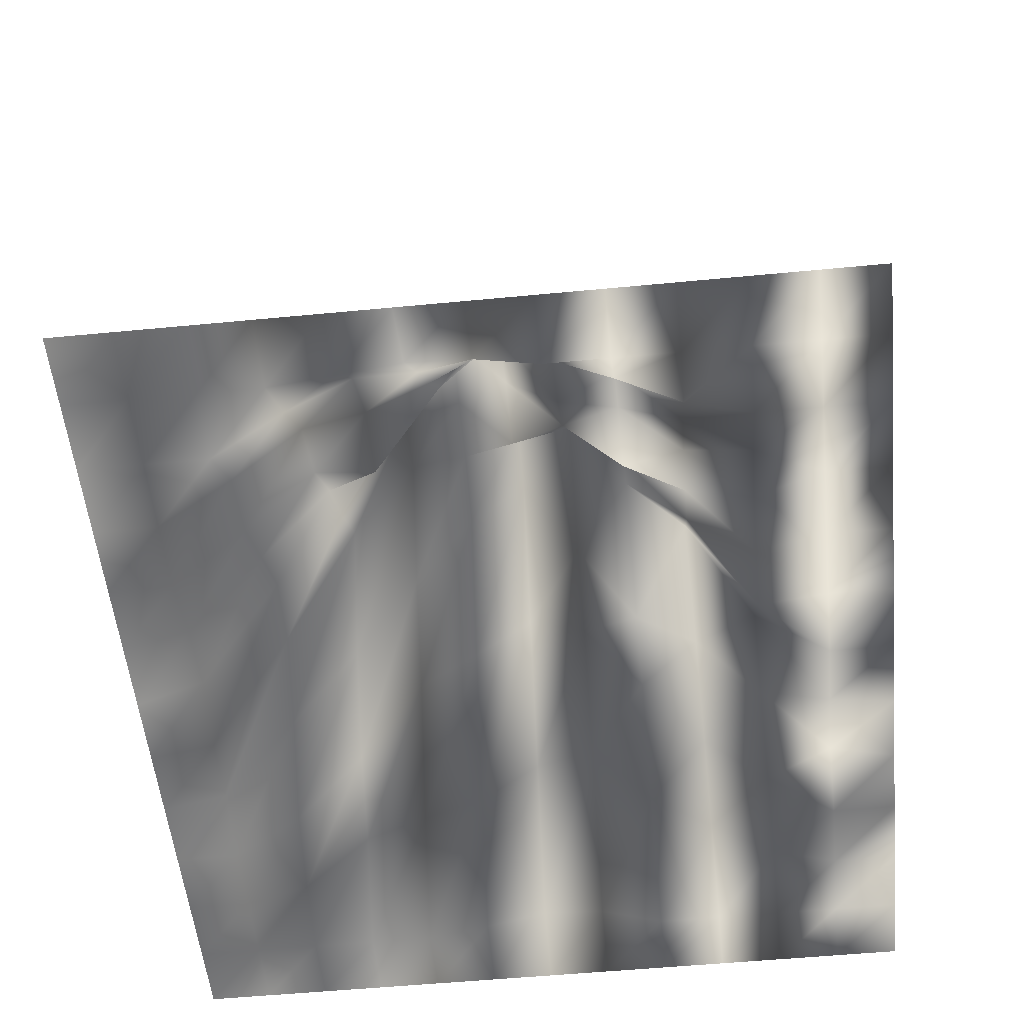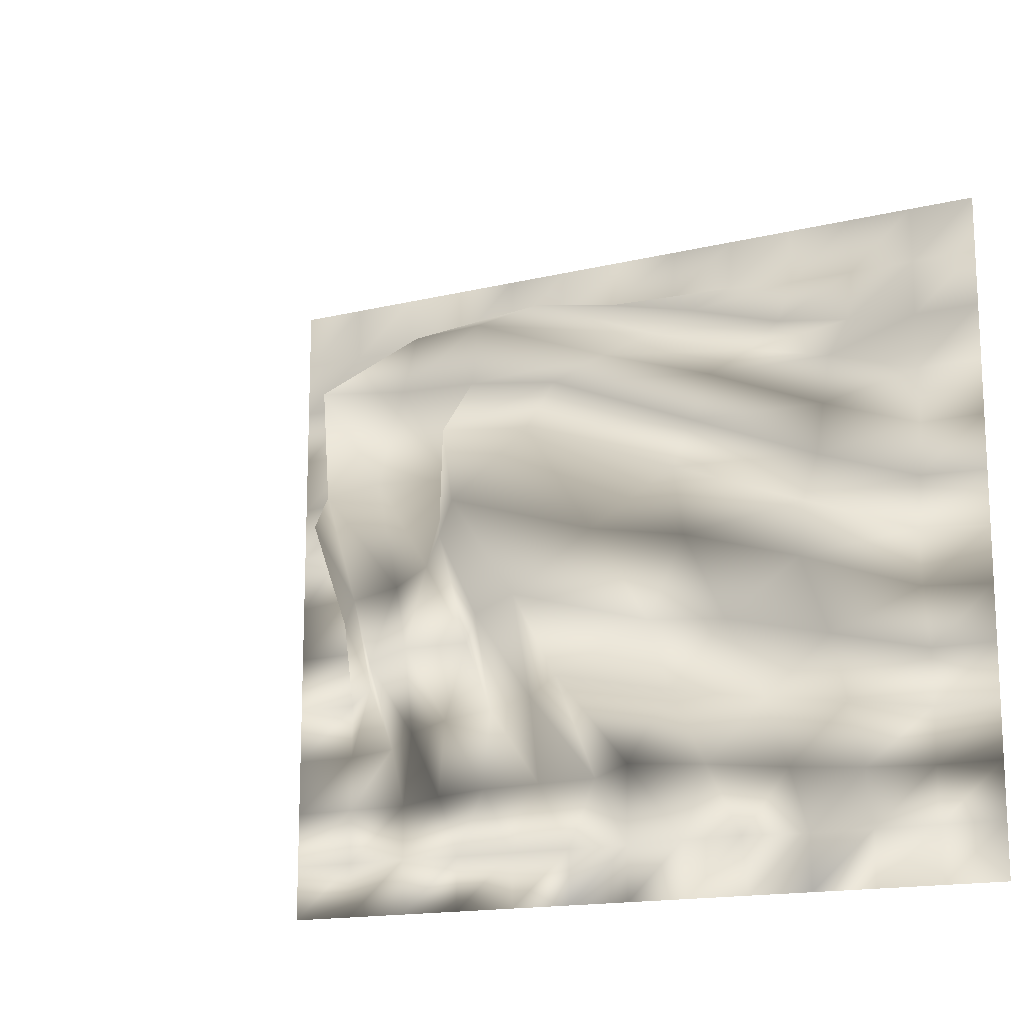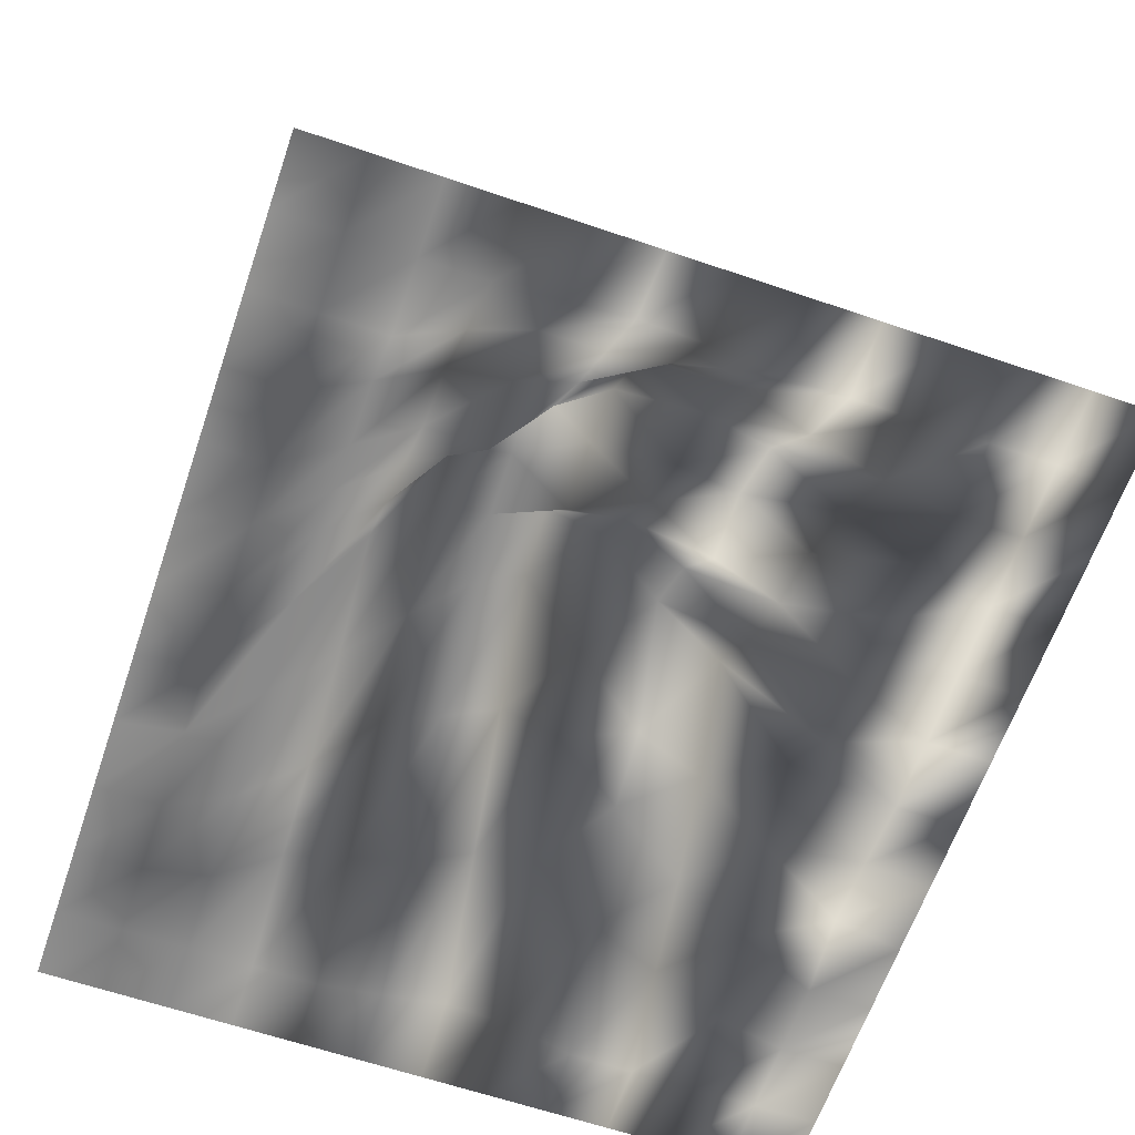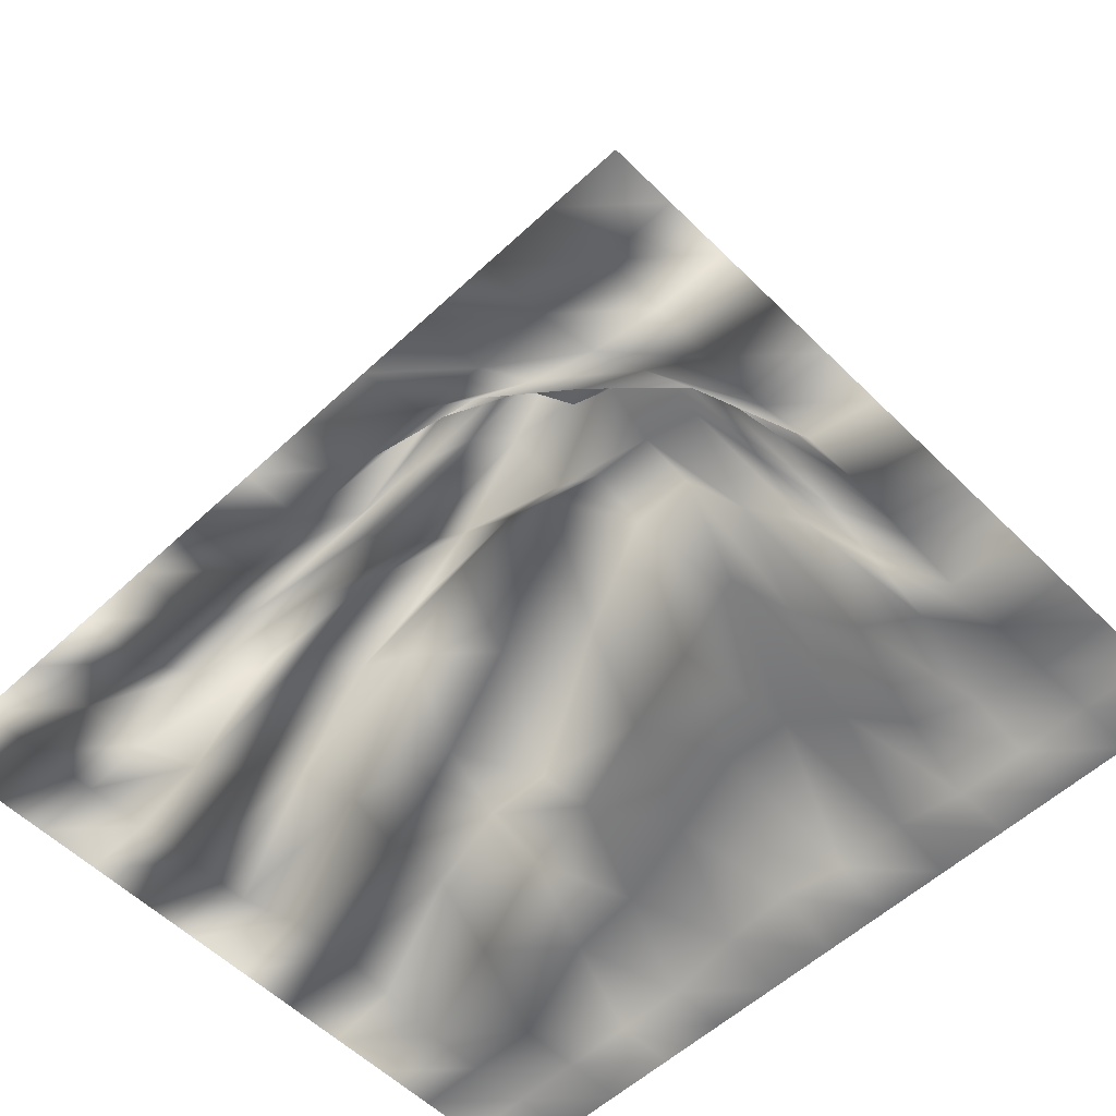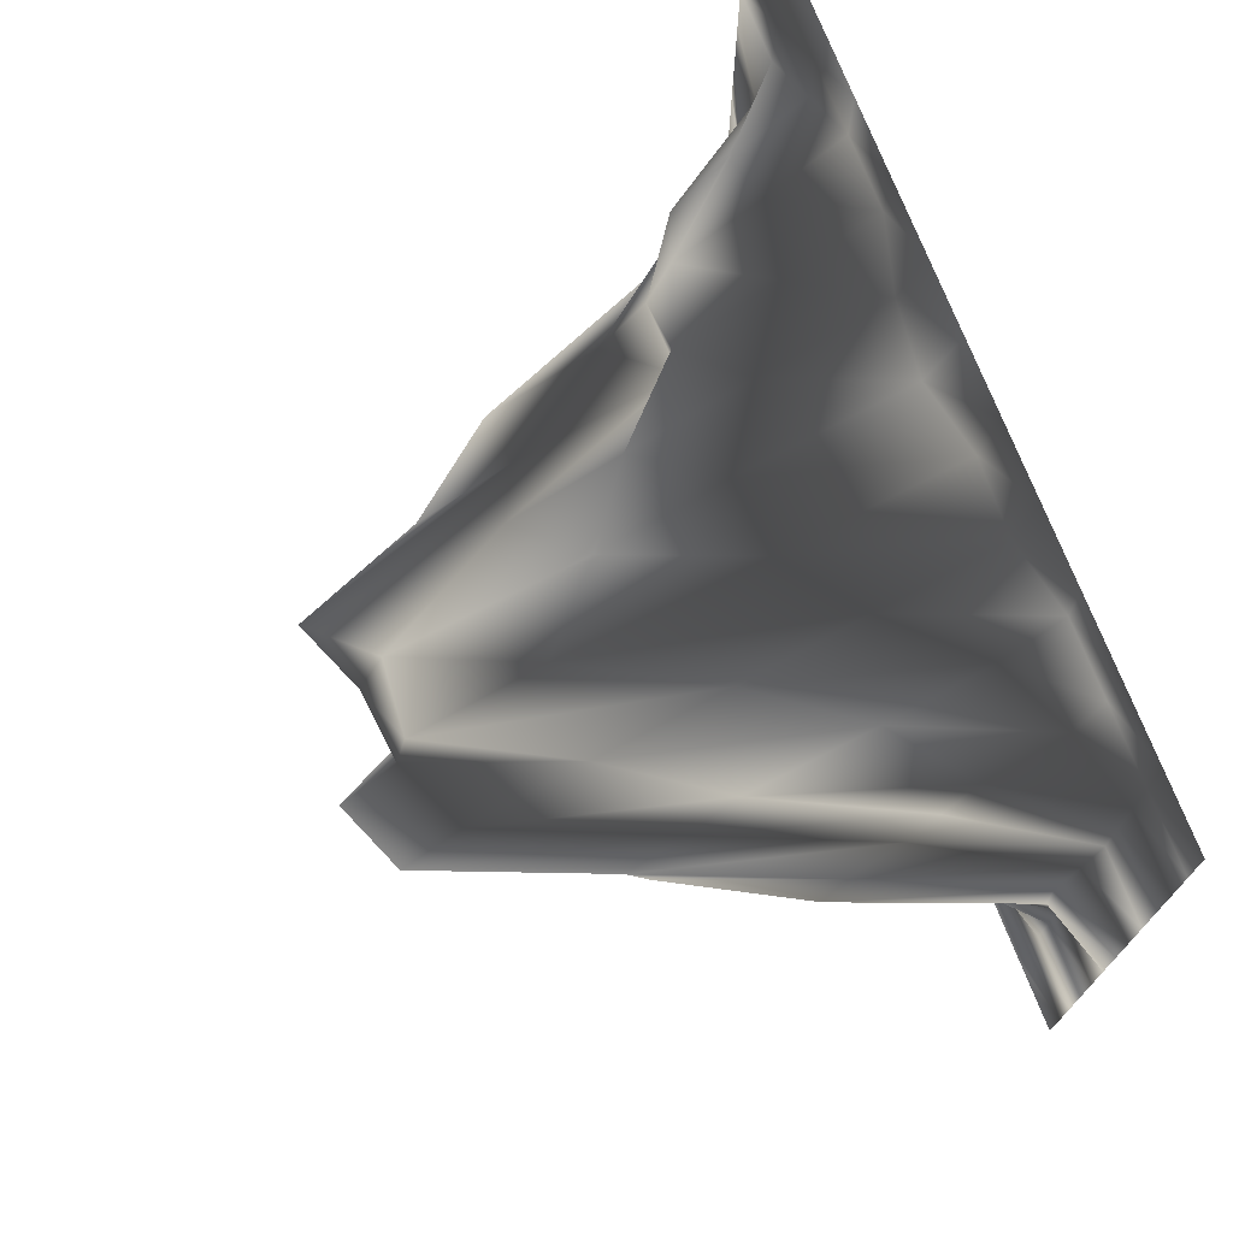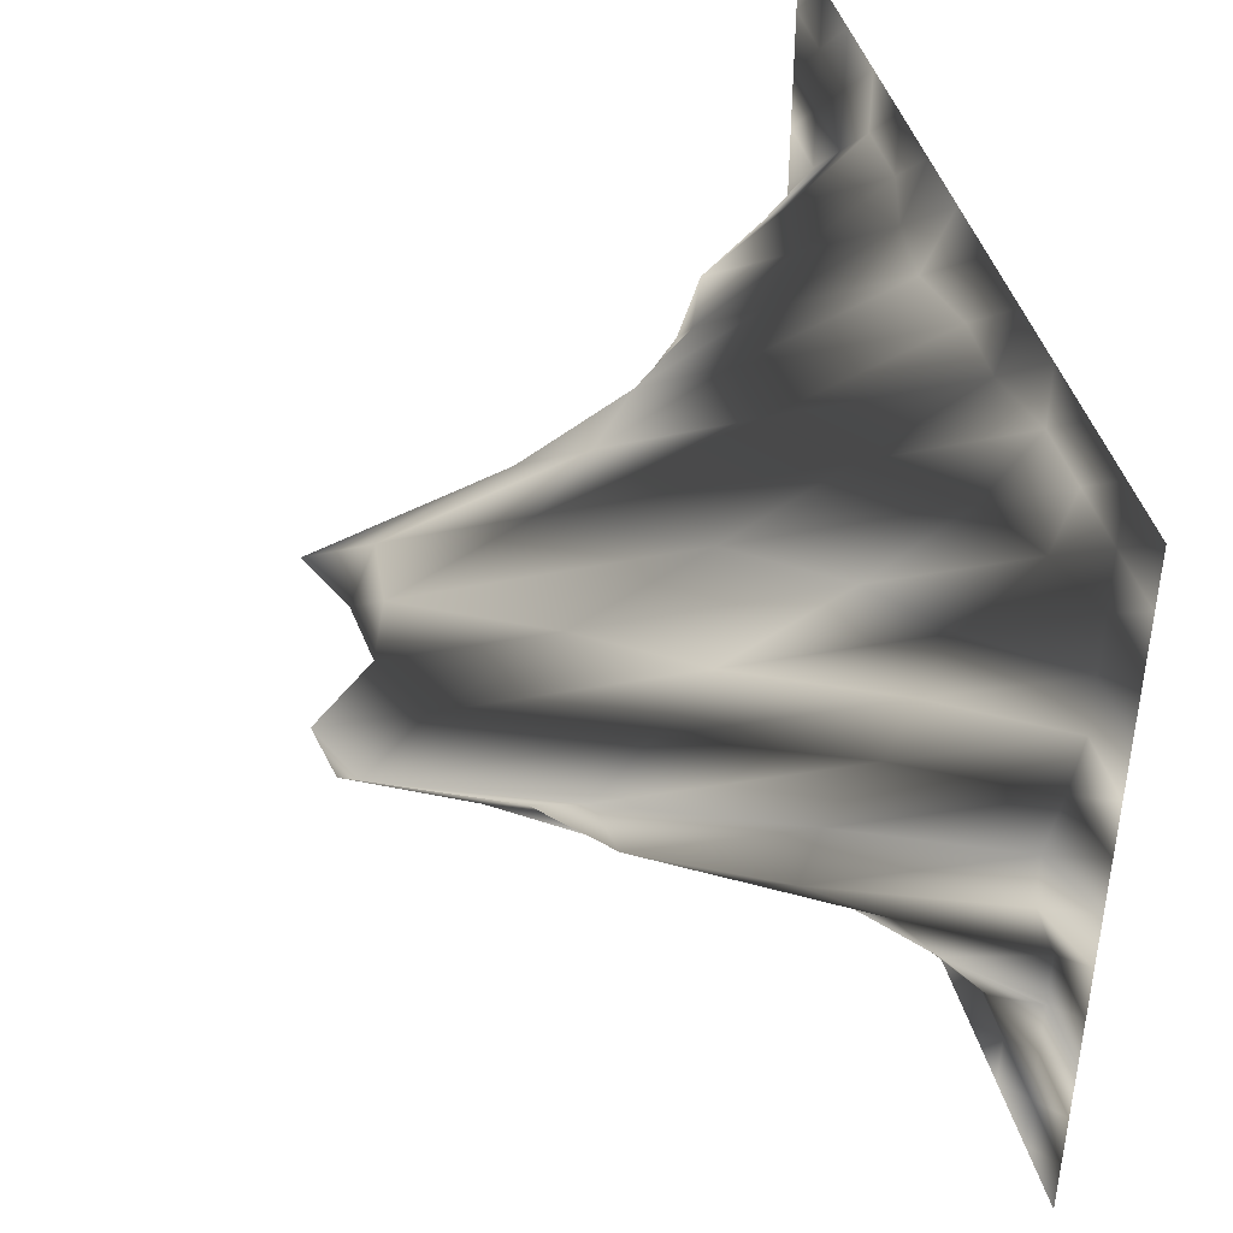
<metadata>
{"format":"obj","ext":"obj","renderer":"f3d","projection":"perspective","resolution":1024,"background":"white","views":[{"elev":-54.6,"azim":95.8,"up":"+Y"},{"elev":-15.6,"azim":-152.9,"up":"+Z"},{"elev":-63.5,"azim":71.0,"up":"+Y"},{"elev":-56.3,"azim":-135.8,"up":"+Y"},{"elev":72.5,"azim":-111.2,"up":"+Z"},{"elev":41.8,"azim":-104.3,"up":"+Z"}]}
</metadata>
<code>
g hill
v -1699 0 1492
v -1416 0 1492
v -1133 0 1492
v -849.5 0 1492
v -566.3 0 1492
v -283.2 0 1492
v -0 0 1492
v 283.2 0 1492
v 566.3 0 1492
v 849.5 0 1492
v 1133 0 1492
v 1416 0 1492
v 1699 0 1492
v -1699 0 1243
v -1416 0 1243
v -1133 0 1243
v -849.5 0 1243
v -566.3 61.32 1243
v -283.2 50.59 1243
v -0 110.3 1243
v 283.2 78.75 1243
v 566.3 0 1243
v 849.5 0 1243
v 1133 0 1243
v 1416 0 1243
v 1699 0 1243
v -1699 0 994.5
v -1416 0 994.5
v -1133 73.45 994.5
v -849.5 194.6 994.5
v -566.3 490.3 994.5
v -283.2 708.1 994.5
v -0 728.6 994.5
v 283.2 533.5 994.5
v 566.3 334.3 994.5
v 849.5 271.8 994.5
v 1133 0 994.5
v 1416 0 994.5
v 1699 0 994.5
v -1699 0 745.9
v -1416 0 745.9
v -1133 338.8 745.9
v -849.5 554.2 745.9
v -566.3 934 745.9
v -283.2 1447 745.9
v -0 1188 745.9
v 283.2 975.6 745.9
v 566.3 697.1 745.9
v 849.5 588.2 745.9
v 1133 273.7 745.9
v 1416 0 745.9
v 1699 0 745.9
v -1699 0 497.2
v -1416 0 497.2
v -1133 444.9 497.2
v -849.5 1015 497.2
v -566.3 1422 497.2
v -283.2 1946 497.2
v -0 1922 497.2
v 283.2 1394 497.2
v 566.3 664.4 497.2
v 849.5 672.1 497.2
v 1133 474.3 497.2
v 1416 45.15 497.2
v 1699 0 497.2
v -1699 0 248.6
v -1416 42.92 248.6
v -1133 539.3 248.6
v -849.5 1203 248.6
v -566.3 1867 248.6
v -283.2 1992 248.6
v -0 2022 248.6
v 283.2 2137 248.6
v 566.3 1269 248.6
v 849.5 849.2 248.6
v 1133 476.9 248.6
v 1416 90.22 248.6
v 1699 0 248.6
v -1699 0 -0
v -1416 98.41 -0
v -1133 727.6 -0
v -849.5 1409 -0
v -566.3 2103 -0
v -283.2 2218 -0
v -0 1641 -0
v 283.2 1716 -0
v 566.3 1634 -0
v 849.5 1277 -0
v 1133 571.4 -0
v 1416 73.18 -0
v 1699 0 -0
v -1699 0 -248.6
v -1416 84.86 -248.6
v -1133 799.1 -248.6
v -849.5 1314 -248.6
v -566.3 1558 -248.6
v -283.2 2147 -248.6
v -0 1730 -248.6
v 283.2 1322 -248.6
v 566.3 1071 -248.6
v 849.5 942.3 -248.6
v 1133 549.3 -248.6
v 1416 0 -248.6
v 1699 0 -248.6
v -1699 0 -497.2
v -1416 0 -497.2
v -1133 462.2 -497.2
v -849.5 901.1 -497.2
v -566.3 1026 -497.2
v -283.2 1658 -497.2
v -0 1431 -497.2
v 283.2 973.9 -497.2
v 566.3 991.3 -497.2
v 849.5 808 -497.2
v 1133 313.9 -497.2
v 1416 0 -497.2
v 1699 0 -497.2
v -1699 0 -745.9
v -1416 0 -745.9
v -1133 269.6 -745.9
v -849.5 488.3 -745.9
v -566.3 821 -745.9
v -283.2 1291 -745.9
v -0 948.6 -745.9
v 283.2 758 -745.9
v 566.3 636.1 -745.9
v 849.5 428.8 -745.9
v 1133 109.5 -745.9
v 1416 0 -745.9
v 1699 0 -745.9
v -1699 0 -994.5
v -1416 0 -994.5
v -1133 79.19 -994.5
v -849.5 229 -994.5
v -566.3 454 -994.5
v -283.2 614.9 -994.5
v -0 323.1 -994.5
v 283.2 303 -994.5
v 566.3 278.5 -994.5
v 849.5 177.6 -994.5
v 1133 0 -994.5
v 1416 0 -994.5
v 1699 0 -994.5
v -1699 0 -1243
v -1416 0 -1243
v -1133 0 -1243
v -849.5 0 -1243
v -566.3 68.73 -1243
v -283.2 42.31 -1243
v -0 0 -1243
v 283.2 0 -1243
v 566.3 0 -1243
v 849.5 0 -1243
v 1133 0 -1243
v 1416 0 -1243
v 1699 0 -1243
v -1699 0 -1492
v -1416 0 -1492
v -1133 0 -1492
v -849.5 0 -1492
v -566.3 0 -1492
v -283.2 0 -1492
v -0 0 -1492
v 283.2 0 -1492
v 566.3 0 -1492
v 849.5 0 -1492
v 1133 0 -1492
v 1416 0 -1492
v 1699 0 -1492
f 15 14 1
f 16 15 2
f 17 16 3
f 18 17 4
f 19 18 5
f 20 19 6
f 21 20 7
f 22 21 8
f 23 22 9
f 24 23 10
f 25 24 11
f 26 25 12
f 28 27 14
f 29 28 15
f 30 29 16
f 31 30 17
f 32 31 18
f 33 32 19
f 34 33 20
f 35 34 21
f 36 35 22
f 37 36 23
f 38 37 24
f 39 38 25
f 41 40 27
f 42 41 28
f 43 42 29
f 44 43 30
f 45 44 31
f 46 45 32
f 47 46 33
f 48 47 34
f 49 48 35
f 50 49 36
f 51 50 37
f 52 51 38
f 54 53 40
f 55 54 41
f 56 55 42
f 57 56 43
f 58 57 44
f 59 58 45
f 60 59 46
f 61 60 47
f 62 61 48
f 63 62 49
f 64 63 50
f 65 64 51
f 67 66 53
f 68 67 54
f 69 68 55
f 70 69 56
f 71 70 57
f 72 71 58
f 73 72 59
f 74 73 60
f 75 74 61
f 76 75 62
f 77 76 63
f 78 77 64
f 80 79 66
f 81 80 67
f 82 81 68
f 83 82 69
f 84 83 70
f 85 84 71
f 86 85 72
f 87 86 73
f 88 87 74
f 89 88 75
f 90 89 76
f 91 90 77
f 93 92 79
f 94 93 80
f 95 94 81
f 96 95 82
f 97 96 83
f 98 97 84
f 99 98 85
f 100 99 86
f 101 100 87
f 102 101 88
f 103 102 89
f 104 103 90
f 106 105 92
f 107 106 93
f 108 107 94
f 109 108 95
f 110 109 96
f 111 110 97
f 112 111 98
f 113 112 99
f 114 113 100
f 115 114 101
f 116 115 102
f 117 116 103
f 119 118 105
f 120 119 106
f 121 120 107
f 122 121 108
f 123 122 109
f 124 123 110
f 125 124 111
f 126 125 112
f 127 126 113
f 128 127 114
f 129 128 115
f 130 129 116
f 132 131 118
f 133 132 119
f 134 133 120
f 135 134 121
f 136 135 122
f 137 136 123
f 138 137 124
f 139 138 125
f 140 139 126
f 141 140 127
f 142 141 128
f 143 142 129
f 145 144 131
f 146 145 132
f 147 146 133
f 148 147 134
f 149 148 135
f 150 149 136
f 151 150 137
f 152 151 138
f 153 152 139
f 154 153 140
f 155 154 141
f 156 155 142
f 158 157 144
f 159 158 145
f 160 159 146
f 161 160 147
f 162 161 148
f 163 162 149
f 164 163 150
f 165 164 151
f 166 165 152
f 167 166 153
f 168 167 154
f 169 168 155
f 2 15 1
f 3 16 2
f 4 17 3
f 5 18 4
f 6 19 5
f 7 20 6
f 8 21 7
f 9 22 8
f 10 23 9
f 11 24 10
f 12 25 11
f 13 26 12
f 15 28 14
f 16 29 15
f 17 30 16
f 18 31 17
f 19 32 18
f 20 33 19
f 21 34 20
f 22 35 21
f 23 36 22
f 24 37 23
f 25 38 24
f 26 39 25
f 28 41 27
f 29 42 28
f 30 43 29
f 31 44 30
f 32 45 31
f 33 46 32
f 34 47 33
f 35 48 34
f 36 49 35
f 37 50 36
f 38 51 37
f 39 52 38
f 41 54 40
f 42 55 41
f 43 56 42
f 44 57 43
f 45 58 44
f 46 59 45
f 47 60 46
f 48 61 47
f 49 62 48
f 50 63 49
f 51 64 50
f 52 65 51
f 54 67 53
f 55 68 54
f 56 69 55
f 57 70 56
f 58 71 57
f 59 72 58
f 60 73 59
f 61 74 60
f 62 75 61
f 63 76 62
f 64 77 63
f 65 78 64
f 67 80 66
f 68 81 67
f 69 82 68
f 70 83 69
f 71 84 70
f 72 85 71
f 73 86 72
f 74 87 73
f 75 88 74
f 76 89 75
f 77 90 76
f 78 91 77
f 80 93 79
f 81 94 80
f 82 95 81
f 83 96 82
f 84 97 83
f 85 98 84
f 86 99 85
f 87 100 86
f 88 101 87
f 89 102 88
f 90 103 89
f 91 104 90
f 93 106 92
f 94 107 93
f 95 108 94
f 96 109 95
f 97 110 96
f 98 111 97
f 99 112 98
f 100 113 99
f 101 114 100
f 102 115 101
f 103 116 102
f 104 117 103
f 106 119 105
f 107 120 106
f 108 121 107
f 109 122 108
f 110 123 109
f 111 124 110
f 112 125 111
f 113 126 112
f 114 127 113
f 115 128 114
f 116 129 115
f 117 130 116
f 119 132 118
f 120 133 119
f 121 134 120
f 122 135 121
f 123 136 122
f 124 137 123
f 125 138 124
f 126 139 125
f 127 140 126
f 128 141 127
f 129 142 128
f 130 143 129
f 132 145 131
f 133 146 132
f 134 147 133
f 135 148 134
f 136 149 135
f 137 150 136
f 138 151 137
f 139 152 138
f 140 153 139
f 141 154 140
f 142 155 141
f 143 156 142
f 145 158 144
f 146 159 145
f 147 160 146
f 148 161 147
f 149 162 148
f 150 163 149
f 151 164 150
f 152 165 151
f 153 166 152
f 154 167 153
f 155 168 154
f 156 169 155

</code>
